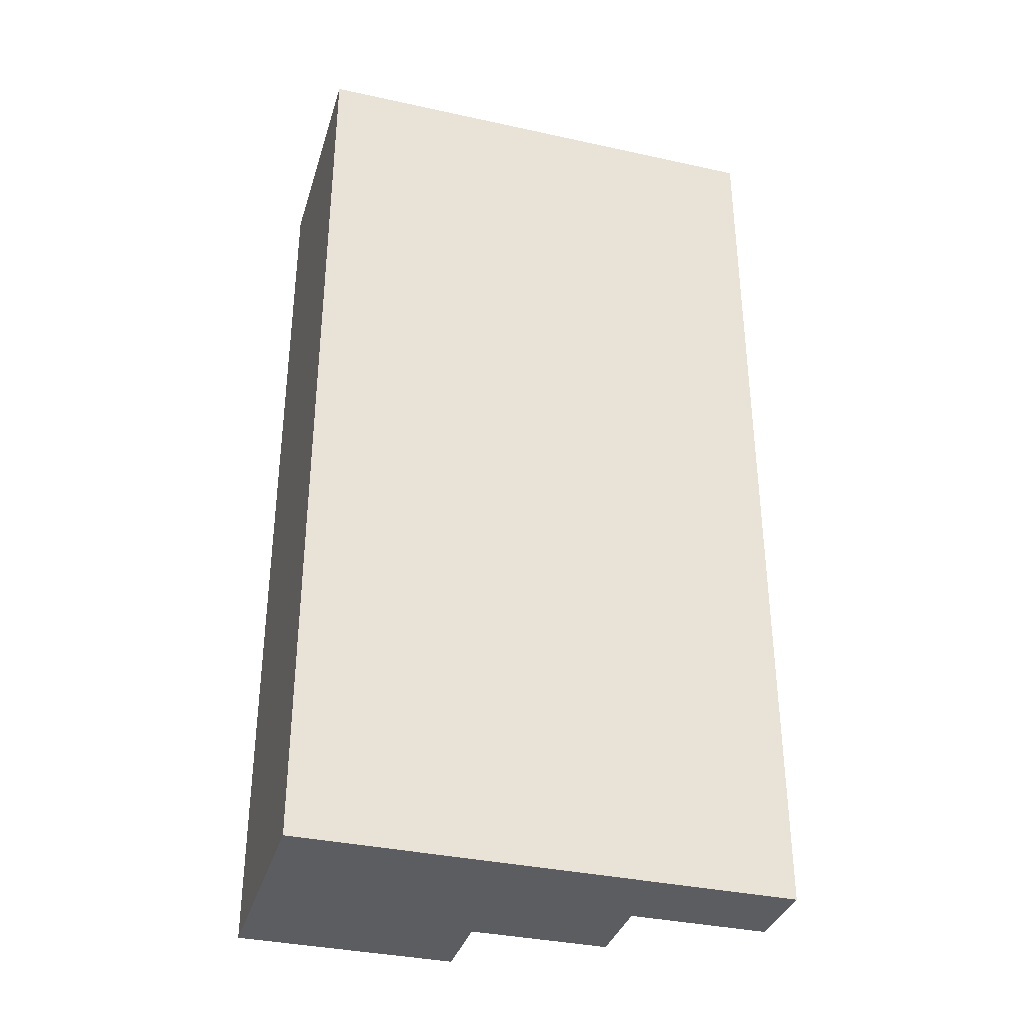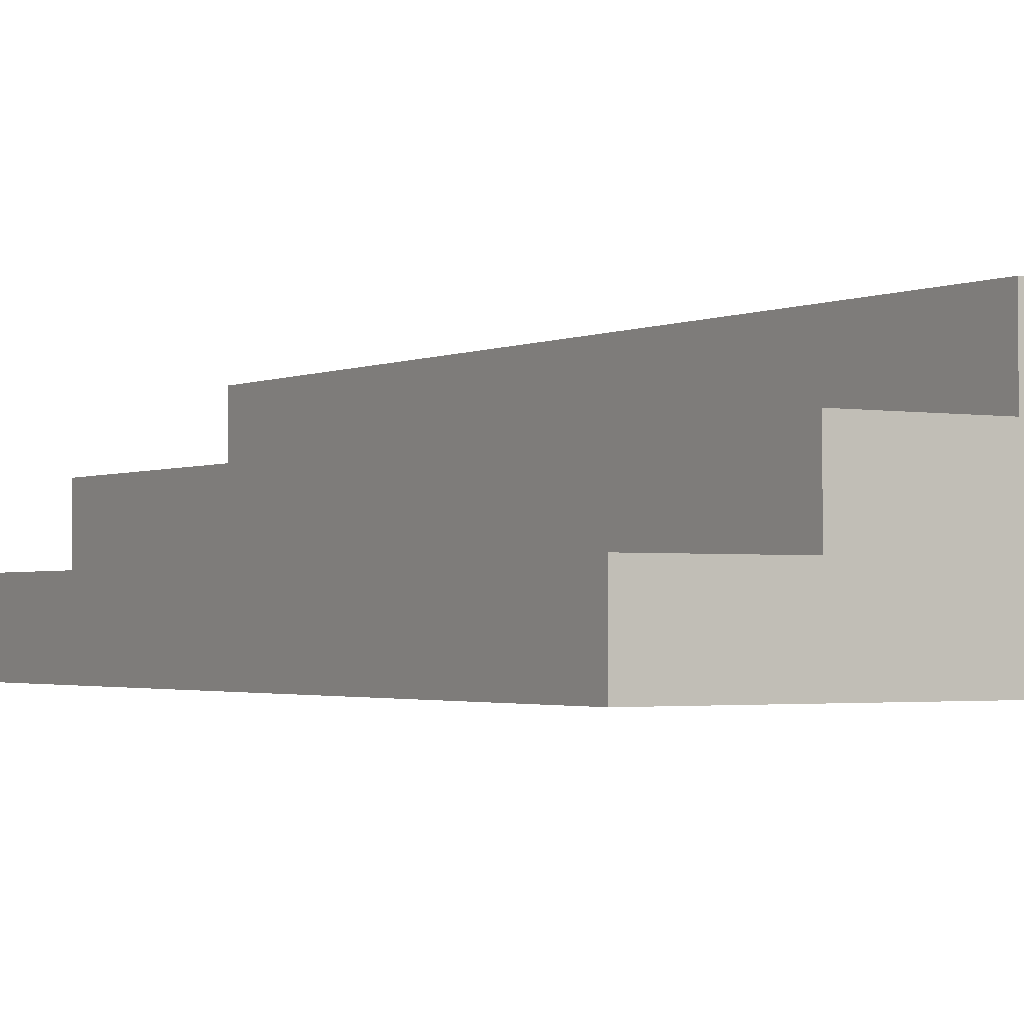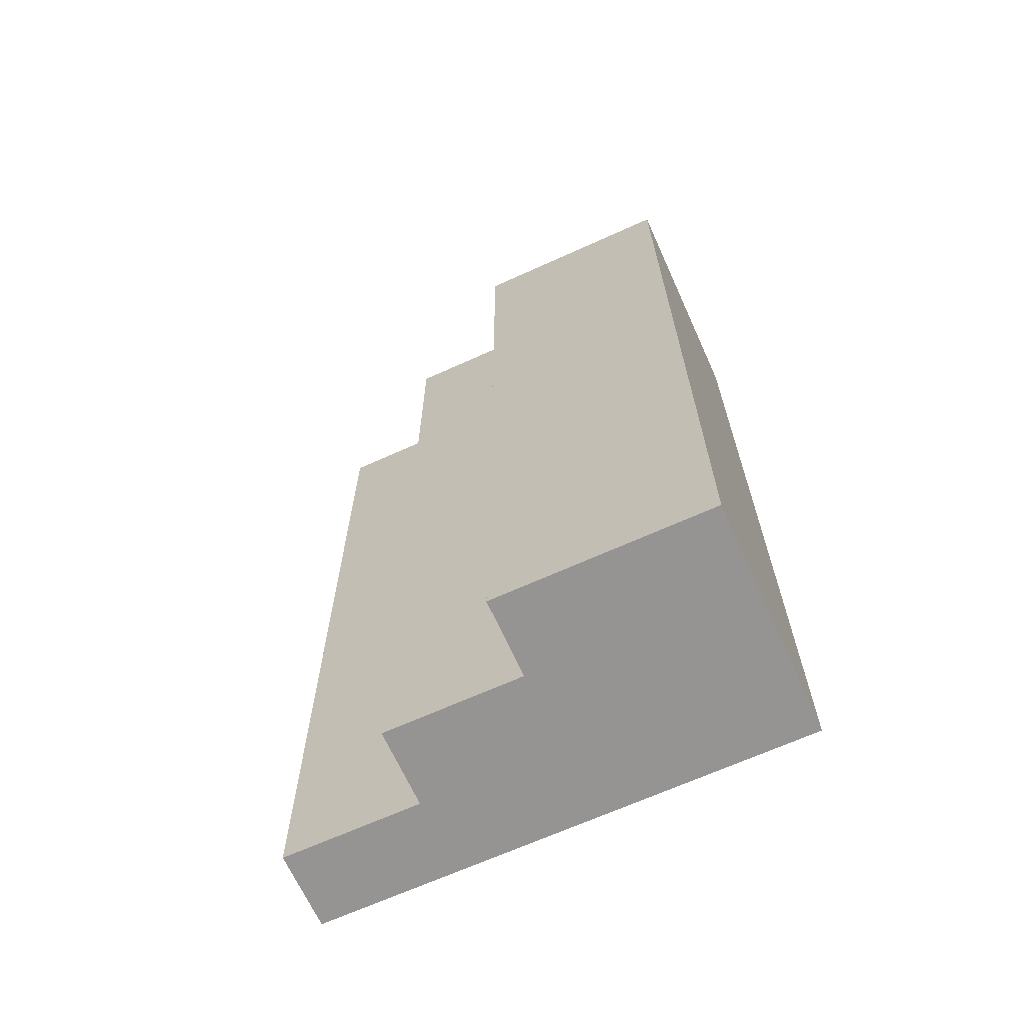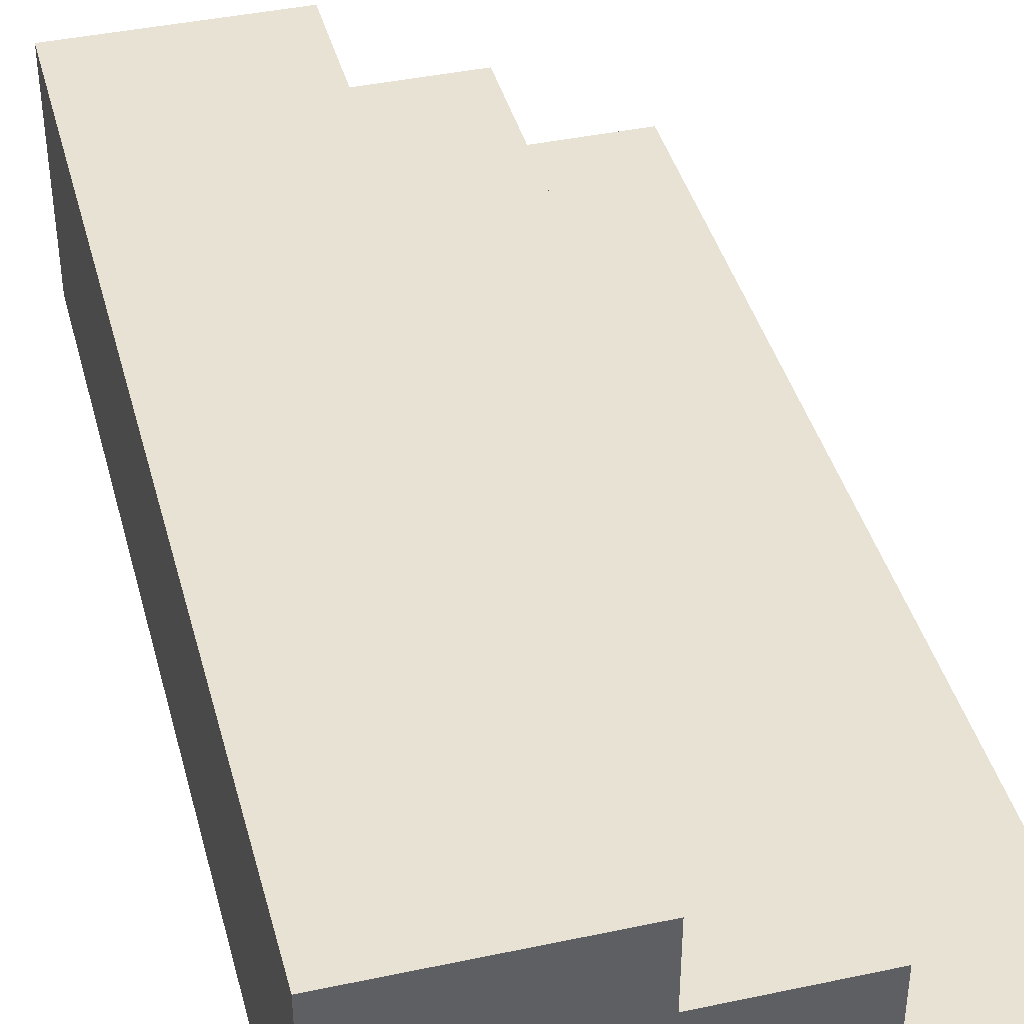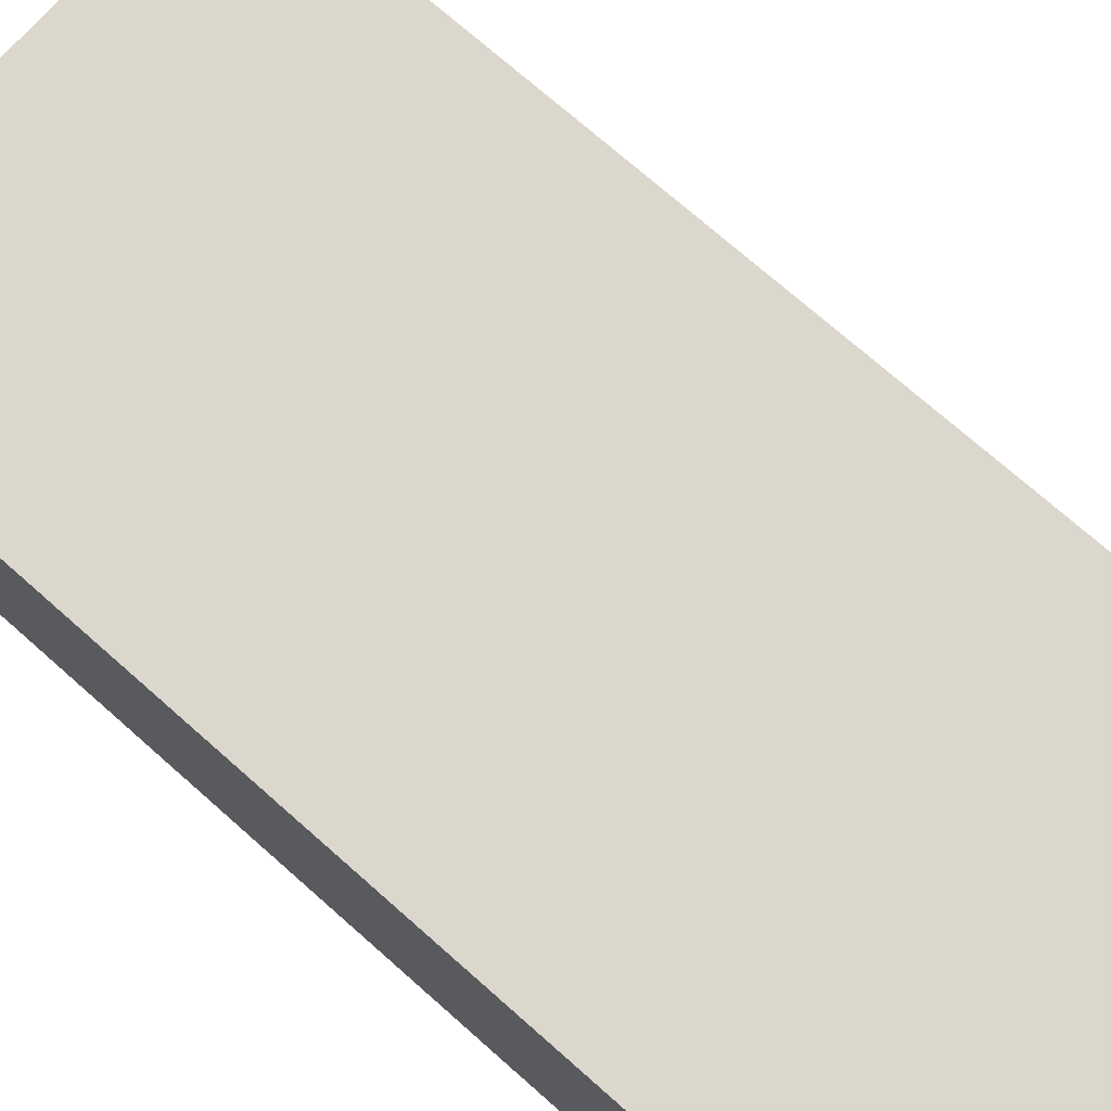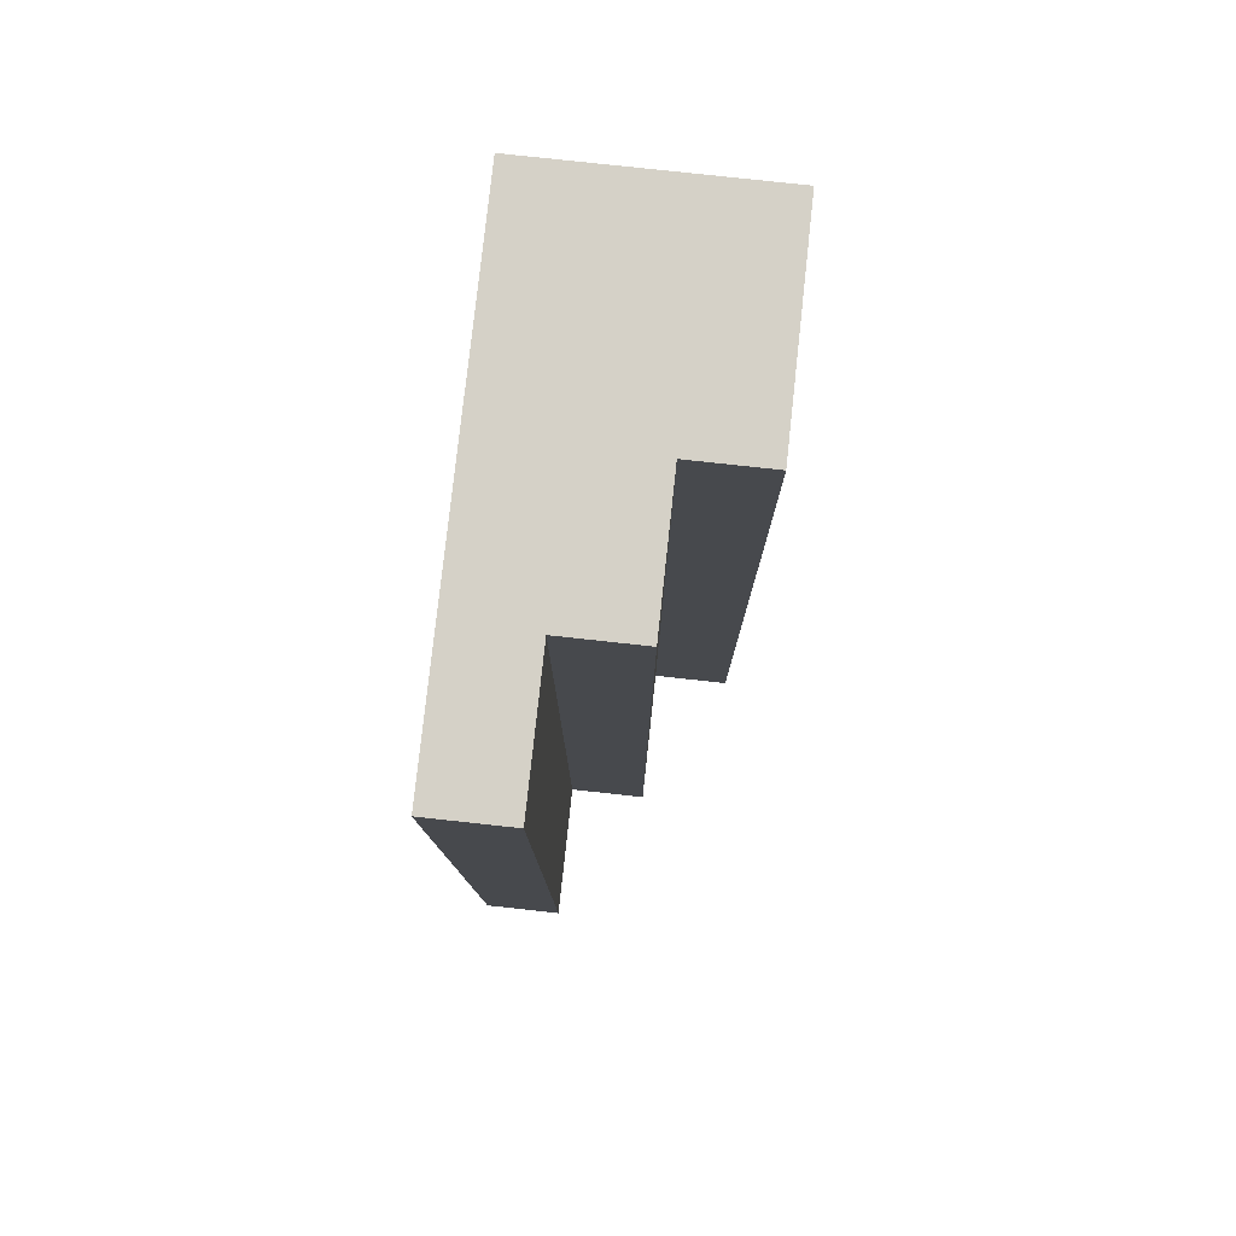
<metadata>
{"format":"obj","ext":"obj","renderer":"f3d","projection":"perspective","resolution":1024,"background":"white","views":[{"elev":-35.5,"azim":-16.2,"up":"+Z"},{"elev":-2.0,"azim":147.8,"up":"+Y"},{"elev":-67.2,"azim":-155.6,"up":"+Z"},{"elev":40.7,"azim":-14.6,"up":"+Y"},{"elev":72.8,"azim":-48.5,"up":"+Y"},{"elev":79.3,"azim":96.2,"up":"+Z"}]}
</metadata>
<code>
o
v -16 0.8 -10.1
v -13.5 0.8 -10.1
v -14.2 1.2 -10.1
v -13.5 1.2 -10.1
v -14.9 1.6 -10.1
v -14.2 1.6 -10.1
v -16 2 -10.1
v -14.9 2 -10.1
v -16 0.8 -5.2
v -13.5 0.8 -5.2
v -14.2 1.2 -5.2
v -13.5 1.2 -5.2
v -14.9 1.6 -5.2
v -14.2 1.6 -5.2
v -16 2 -5.2
v -14.9 2 -5.2
v -16 0.8 -10.1
v -16 2 -10.1
v -16 0.8 -5.2
v -16 2 -5.2
v -14.9 1.6 -10.1
v -14.9 2 -10.1
v -14.9 1.6 -5.2
v -14.9 2 -5.2
v -14.2 1.2 -10.1
v -14.2 1.6 -10.1
v -14.2 1.2 -5.2
v -14.2 1.6 -5.2
v -13.5 0.8 -10.1
v -13.5 1.2 -10.1
v -13.5 0.8 -5.2
v -13.5 1.2 -5.2
v -16 0.8 -10.1
v -16 0.8 -5.2
v -13.5 0.8 -10.1
v -13.5 0.8 -5.2
v -14.2 1.2 -10.1
v -14.2 1.2 -5.2
v -13.5 1.2 -10.1
v -13.5 1.2 -5.2
v -14.9 1.6 -10.1
v -14.9 1.6 -5.2
v -14.2 1.6 -10.1
v -14.2 1.6 -5.2
v -16 2 -10.1
v -16 2 -5.2
v -14.9 2 -10.1
v -14.9 2 -5.2
f 3 2 1
f 4 2 3
f 5 3 1
f 6 3 5
f 7 5 1
f 8 5 7
f 9 10 11
f 11 10 12
f 9 11 13
f 13 11 14
f 9 13 15
f 15 13 16
f 19 18 17
f 20 18 19
f 21 22 23
f 23 22 24
f 25 26 27
f 27 26 28
f 29 30 31
f 31 30 32
f 35 34 33
f 36 34 35
f 37 38 39
f 39 38 40
f 41 42 43
f 43 42 44
f 45 46 47
f 47 46 48

</code>
